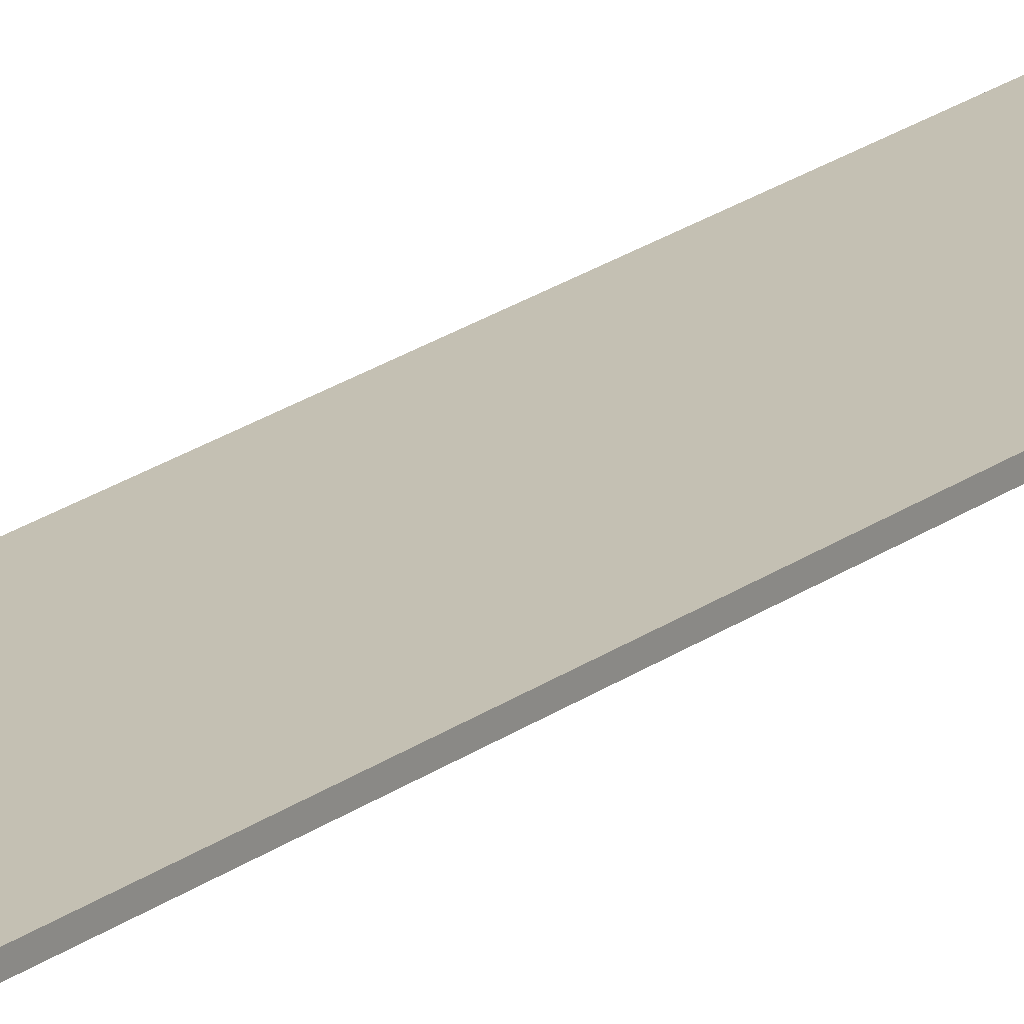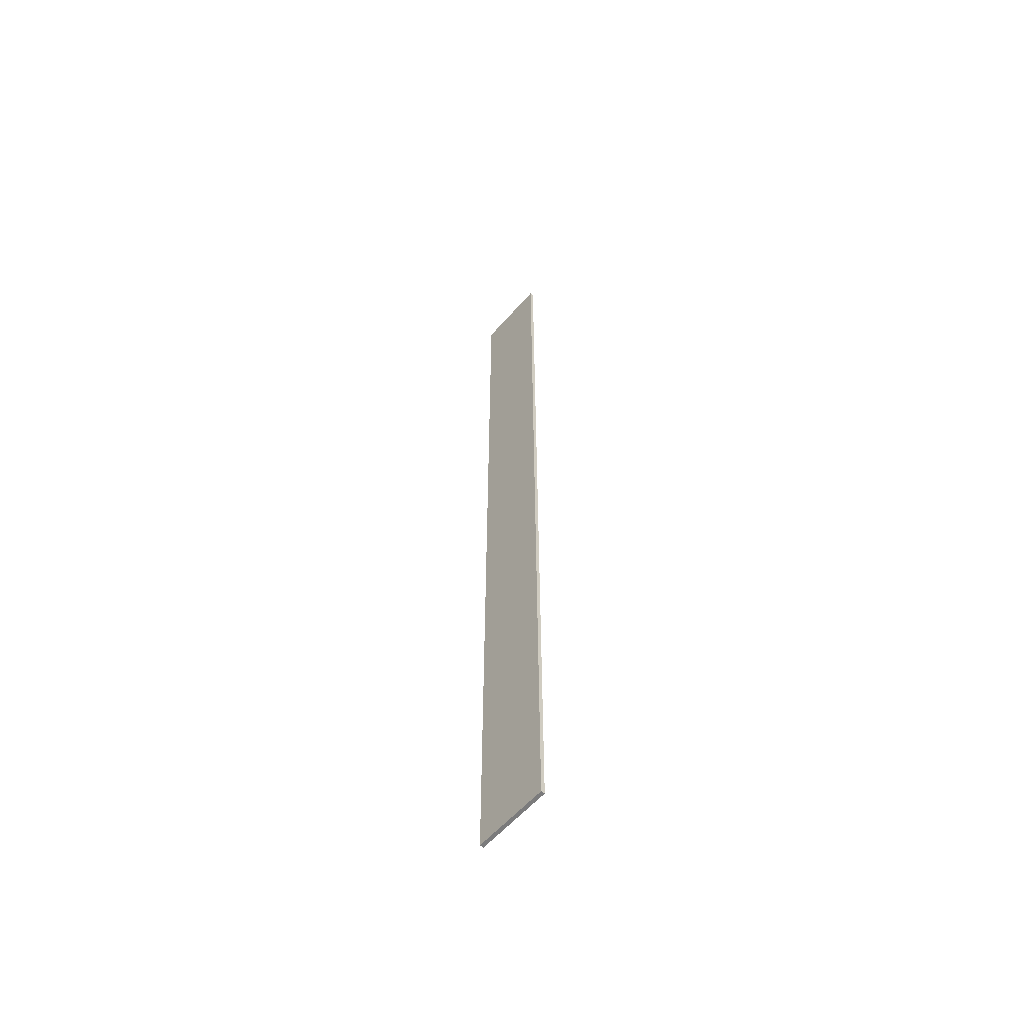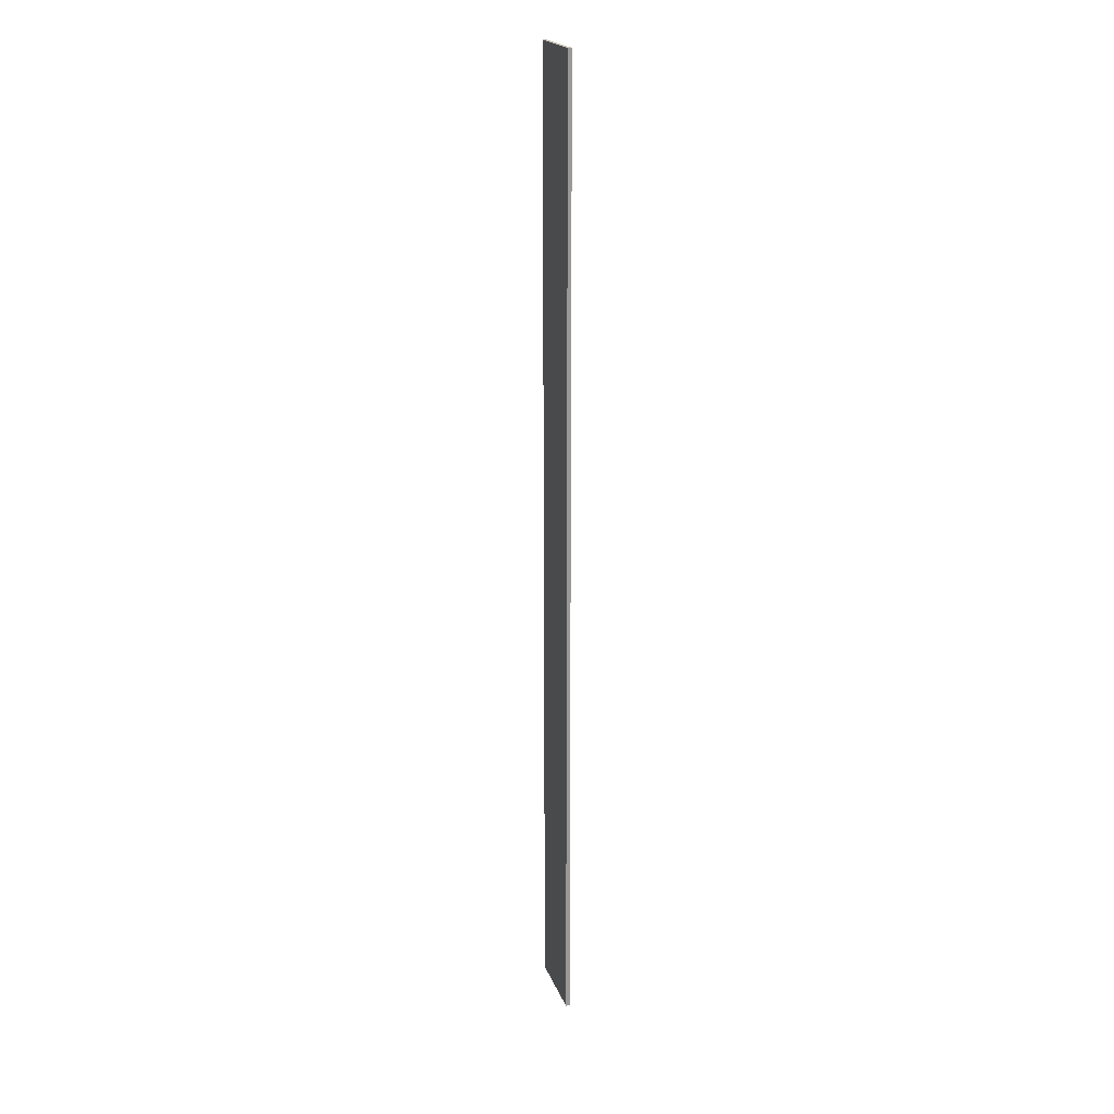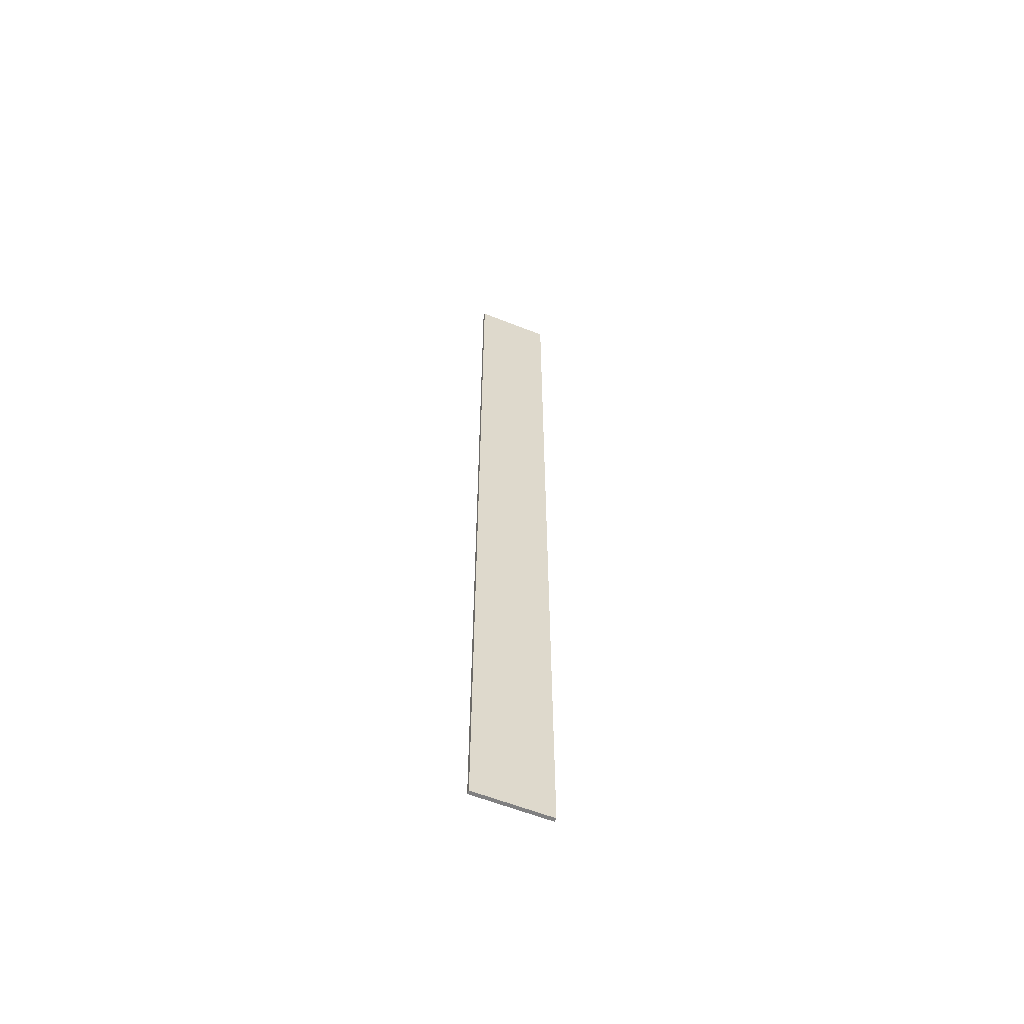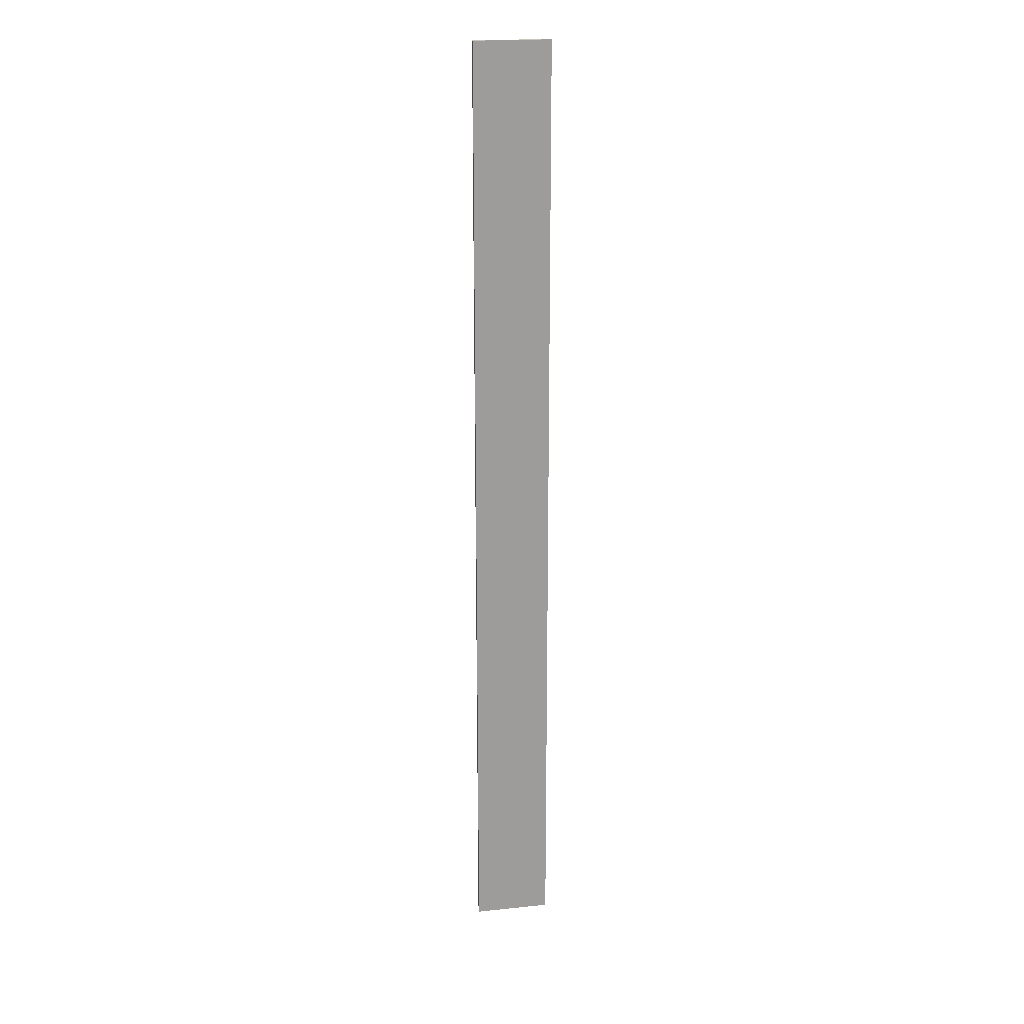
<metadata>
{"format":"obj","ext":"obj","renderer":"f3d","projection":"perspective","resolution":1024,"background":"white","views":[{"elev":18.0,"azim":33.4,"up":"+Y"},{"elev":-58.4,"azim":49.3,"up":"+Z"},{"elev":20.4,"azim":73.2,"up":"+Z"},{"elev":-60.1,"azim":157.9,"up":"+Z"},{"elev":20.1,"azim":-10.8,"up":"+Z"}]}
</metadata>
<code>
v  -10 0 -275
v  -10 0 -25
v  10 0 -275
v  10 0 -25
v  10 -1 -25
v  -10 -1 -25
v  10 -1 -275
v  -10 -1 -275
o Box043
g Box043
f 1 2 3
f 4 3 2
f 5 6 7
f 8 7 6
f 4 2 5
f 6 5 2
f 3 4 7
f 5 7 4
f 1 3 8
f 7 8 3
f 2 1 6
f 8 6 1

</code>
